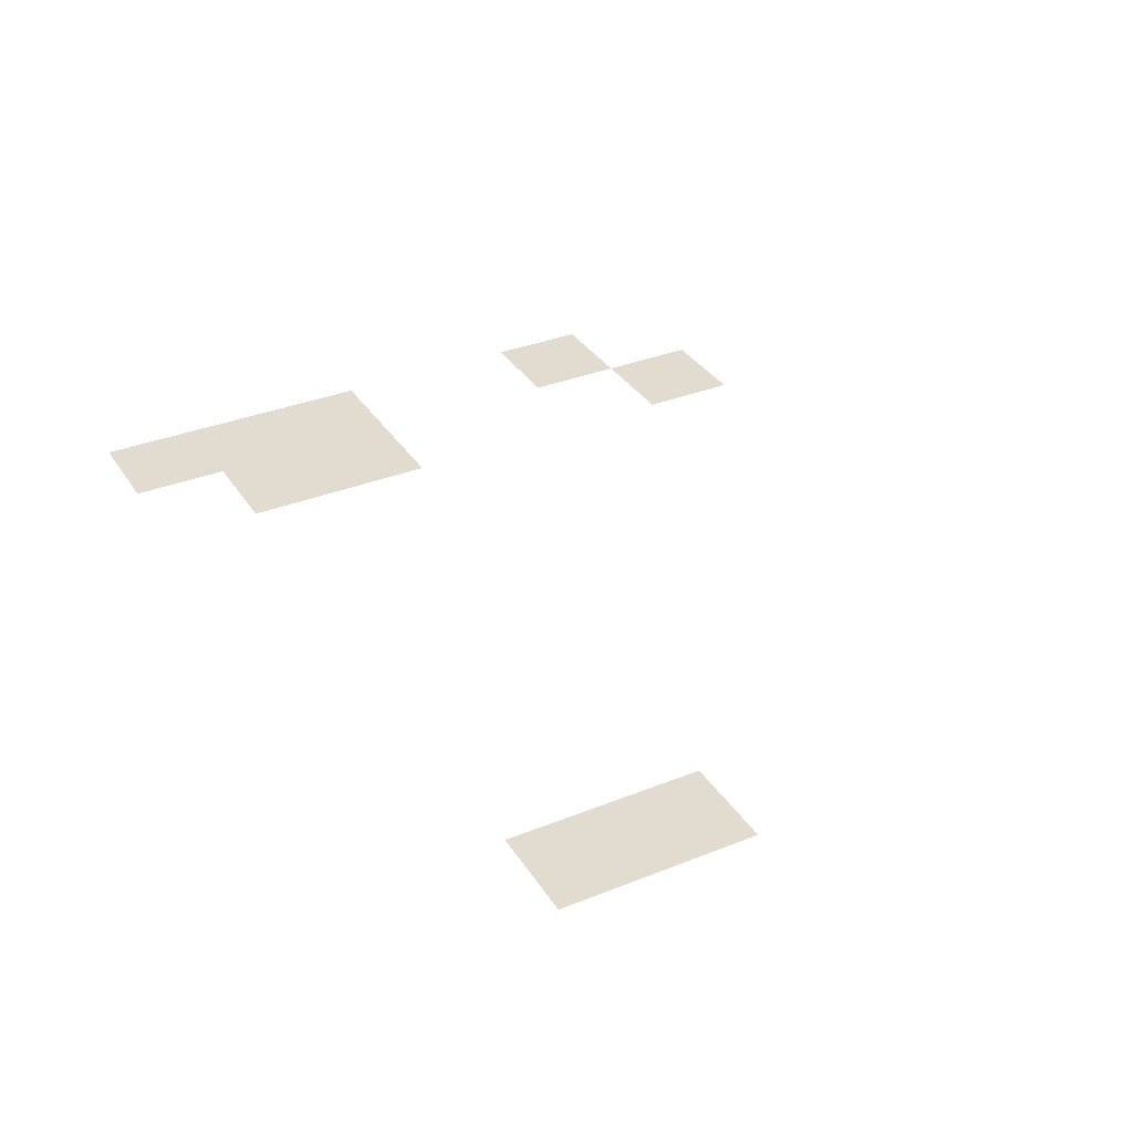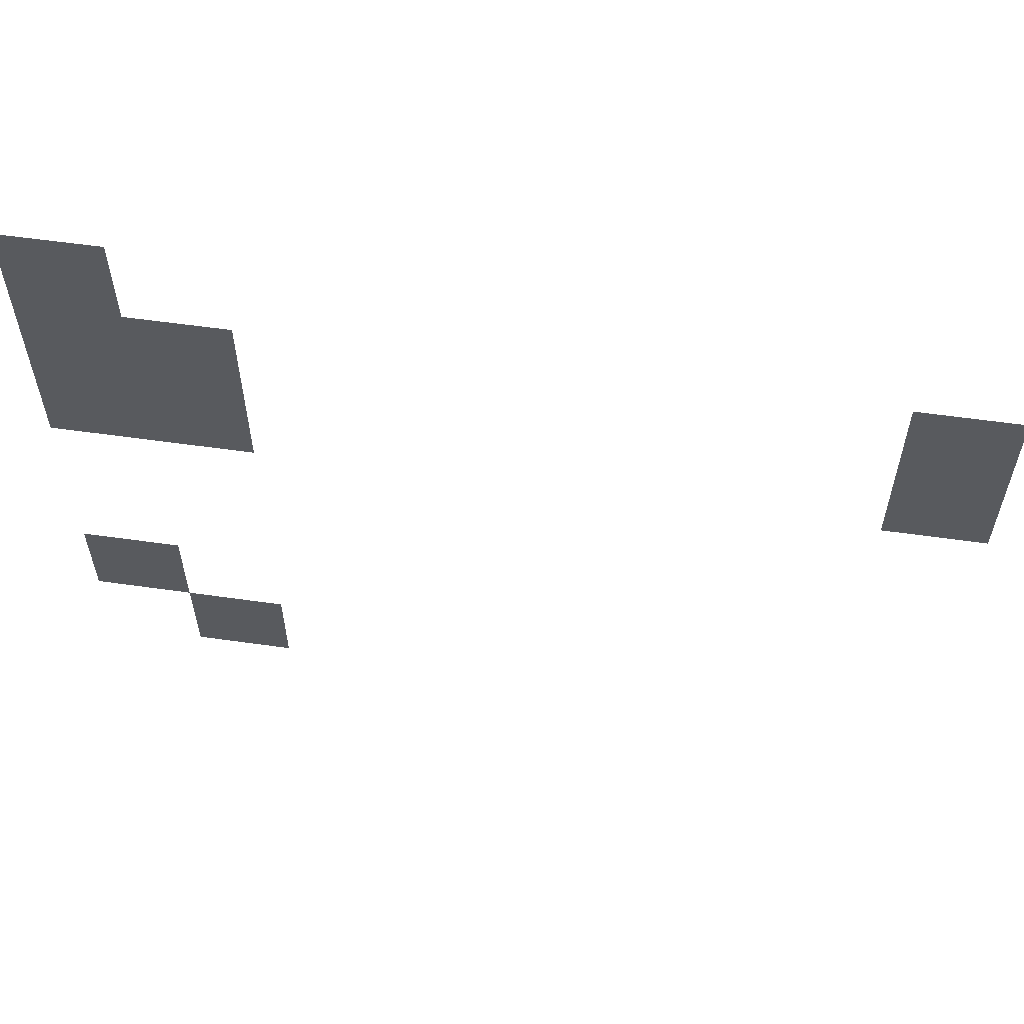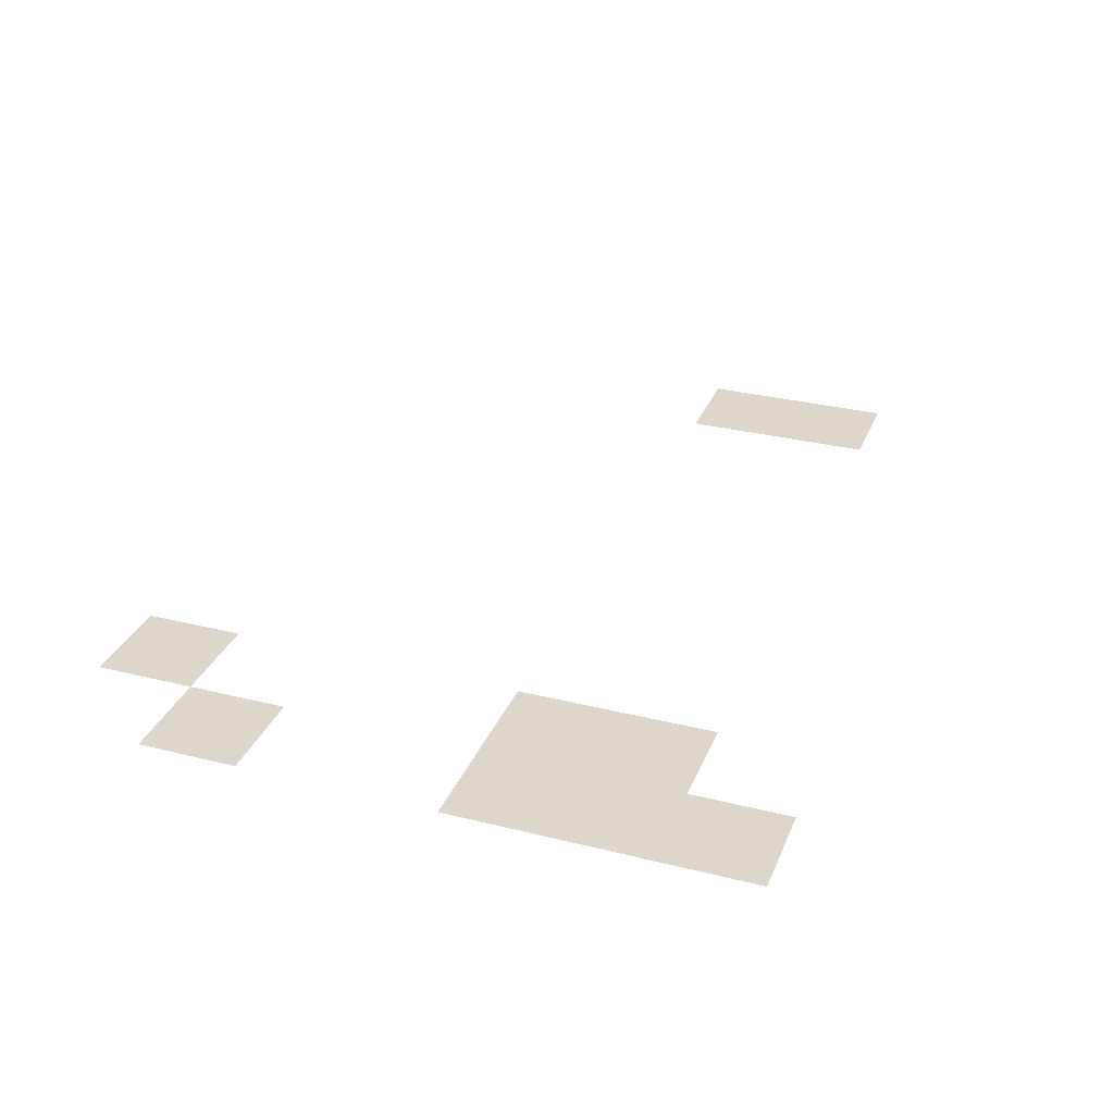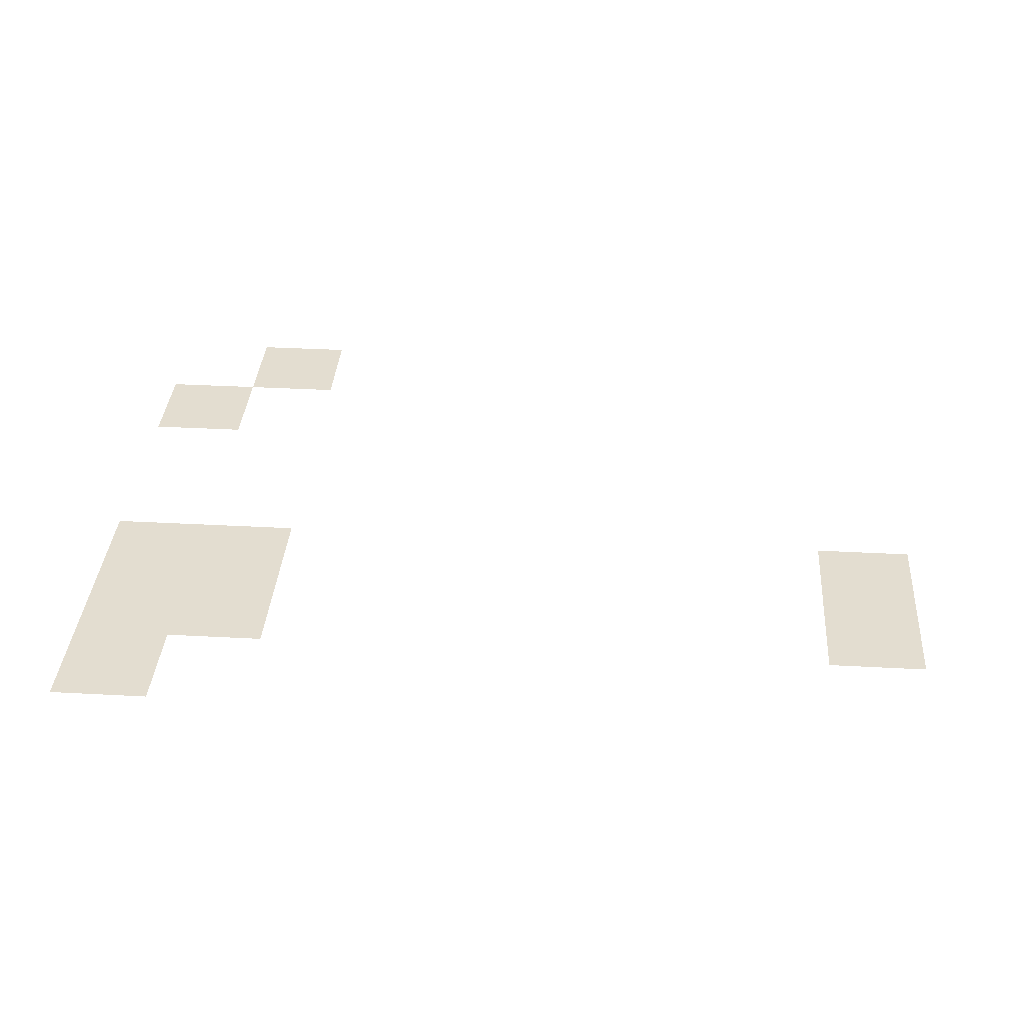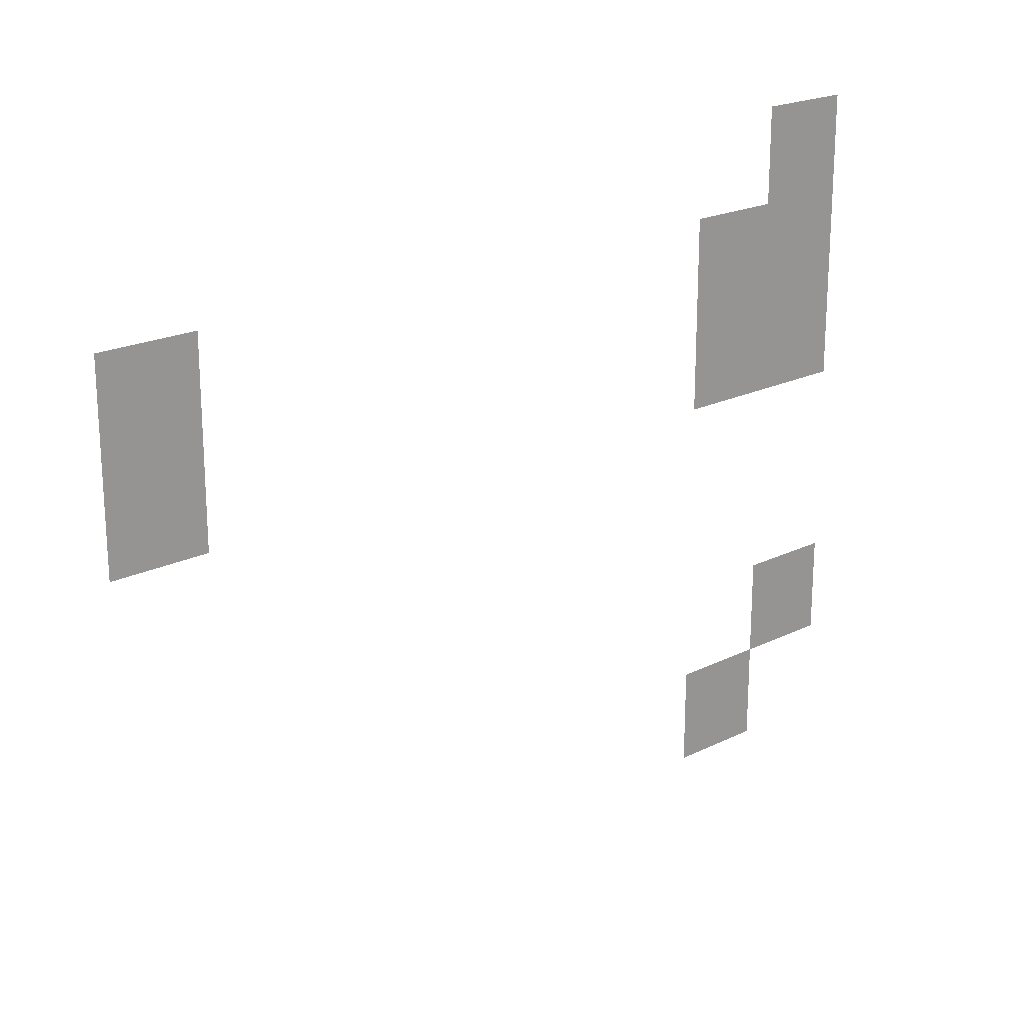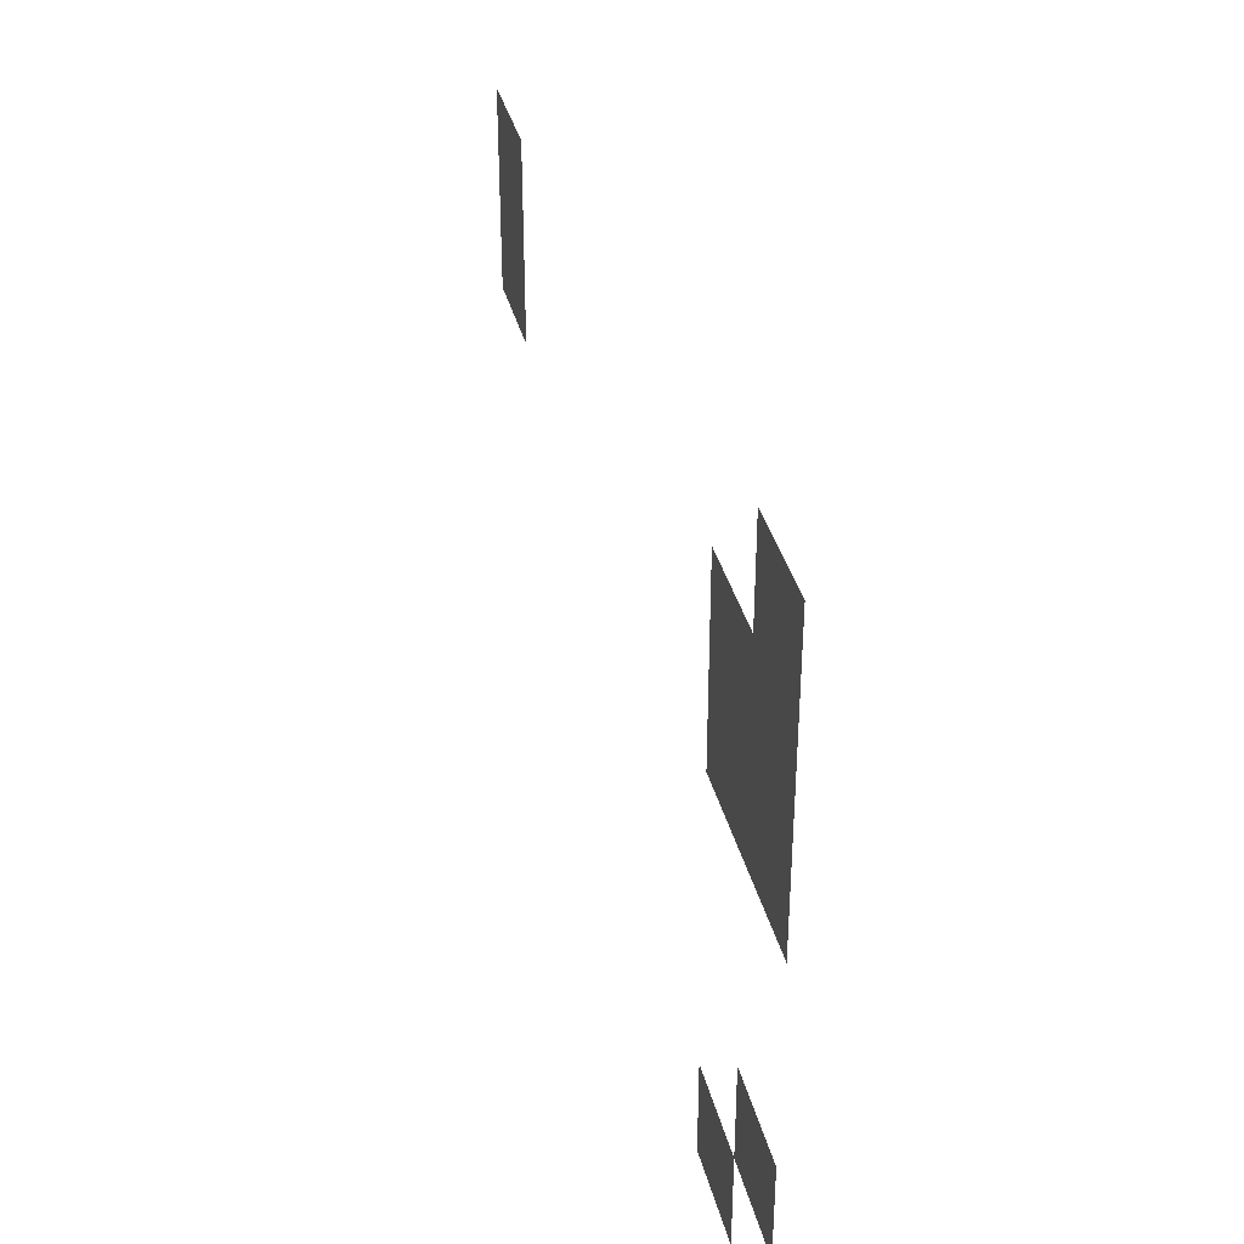
<metadata>
{"format":"obj","ext":"obj","renderer":"f3d","projection":"perspective","resolution":1024,"background":"white","views":[{"elev":34.4,"azim":-118.3,"up":"+Z"},{"elev":58.7,"azim":-171.7,"up":"+Y"},{"elev":30.8,"azim":109.8,"up":"+Z"},{"elev":35.6,"azim":-175.9,"up":"+Z"},{"elev":20.8,"azim":-41.4,"up":"+Y"},{"elev":37.4,"azim":76.0,"up":"+Y"}]}
</metadata>
<code>
v -0.32 -0.96 0
v -0.64 -0.96 0
v -0.64 -0.64 0
v -0.32 -0.64 0
v -0.32 -1.28 0
v -0.64 -1.28 0
v -0.64 -0.96 0
v -0.32 -0.96 0
v -0.64 -1.28 0
v -0.96 -1.28 0
v -0.96 -0.96 0
v -0.64 -0.96 0
v -2.88 -1.28 0
v -3.2 -1.28 0
v -3.2 -0.96 0
v -2.88 -0.96 0
v -0.32 -1.6 0
v -0.64 -1.6 0
v -0.64 -1.28 0
v -0.32 -1.28 0
v -0.64 -1.6 0
v -0.96 -1.6 0
v -0.96 -1.28 0
v -0.64 -1.28 0
v -2.88 -1.6 0
v -3.2 -1.6 0
v -3.2 -1.28 0
v -2.88 -1.28 0
v -0.32 -2.56 0
v -0.64 -2.56 0
v -0.64 -2.24 0
v -0.32 -2.24 0
v -0.64 -2.88 0
v -0.96 -2.88 0
v -0.96 -2.56 0
v -0.64 -2.56 0
g PlayerHouse_mesh_0007
f 1 2 3 4
f 5 6 7 8
f 9 10 11 12
f 13 14 15 16
f 17 18 19 20
f 21 22 23 24
f 25 26 27 28
f 29 30 31 32
f 33 34 35 36

</code>
